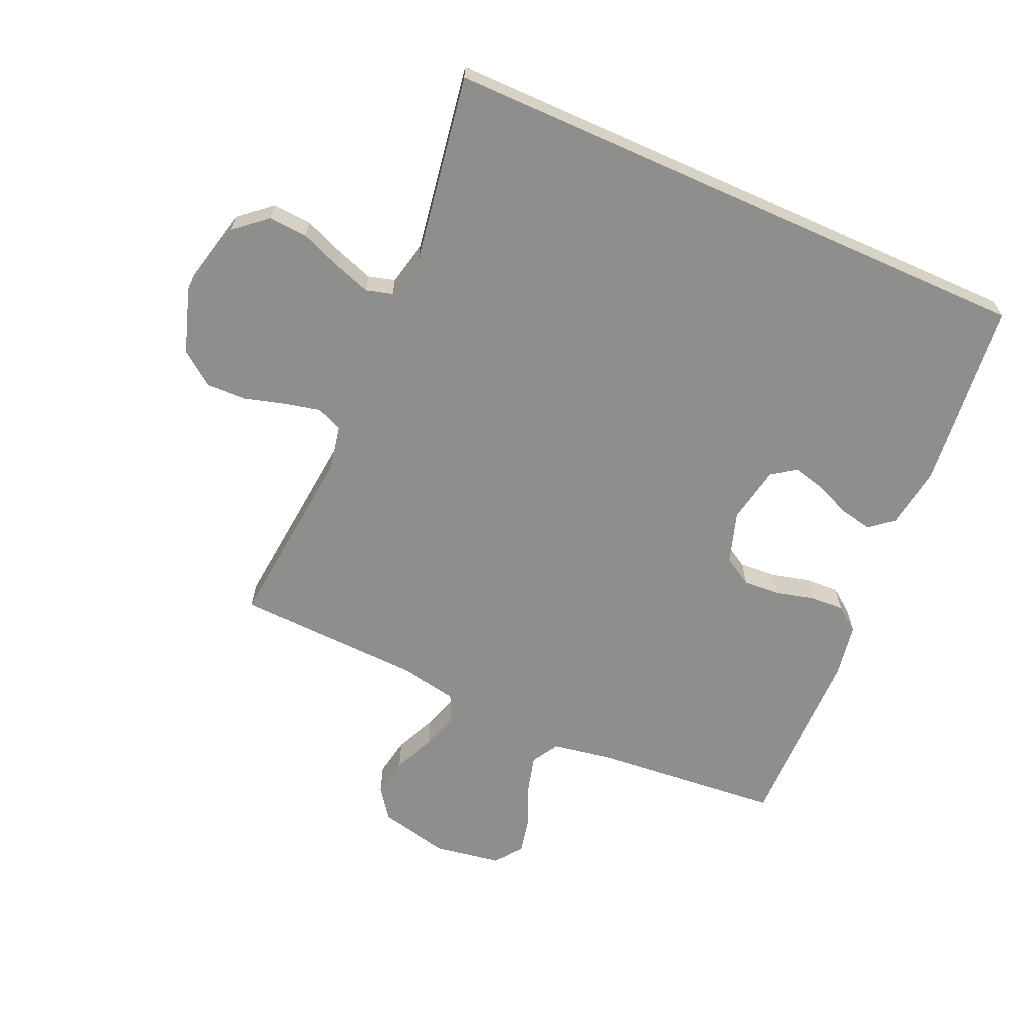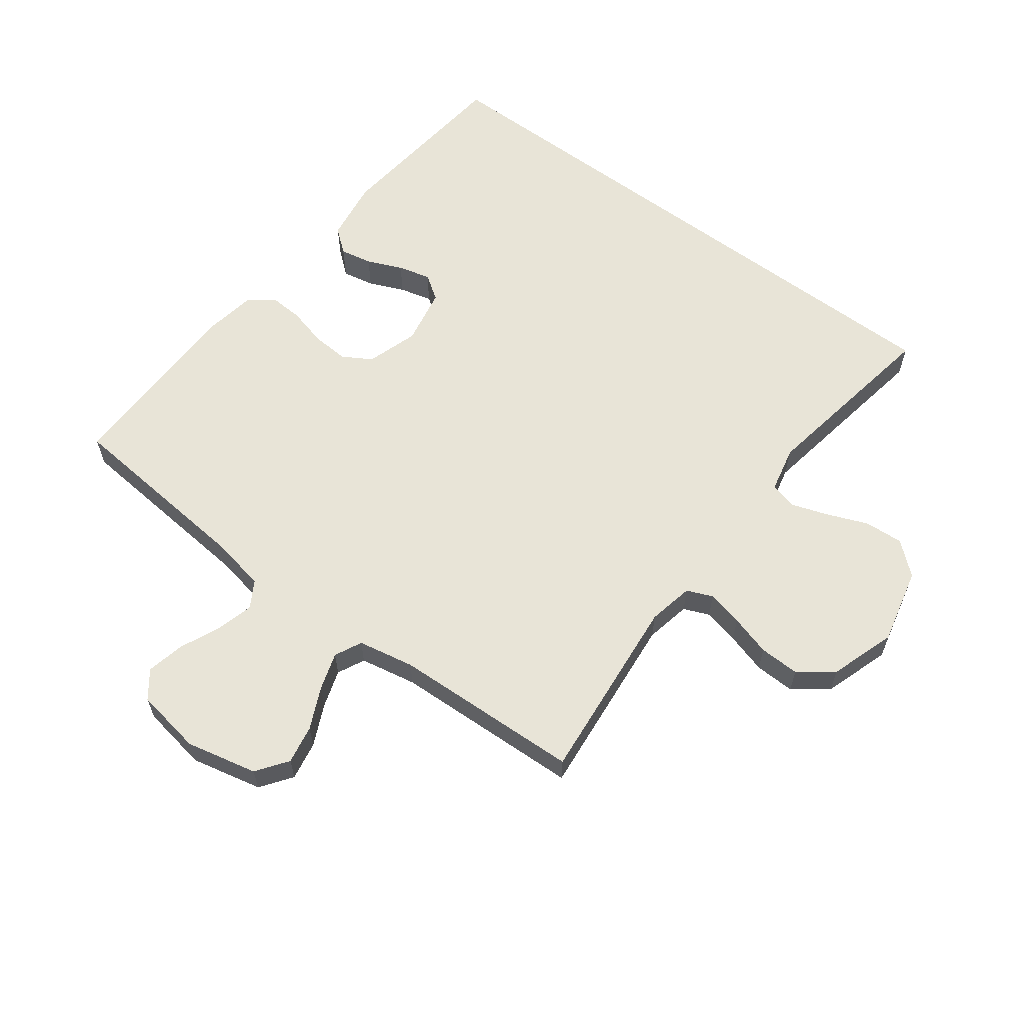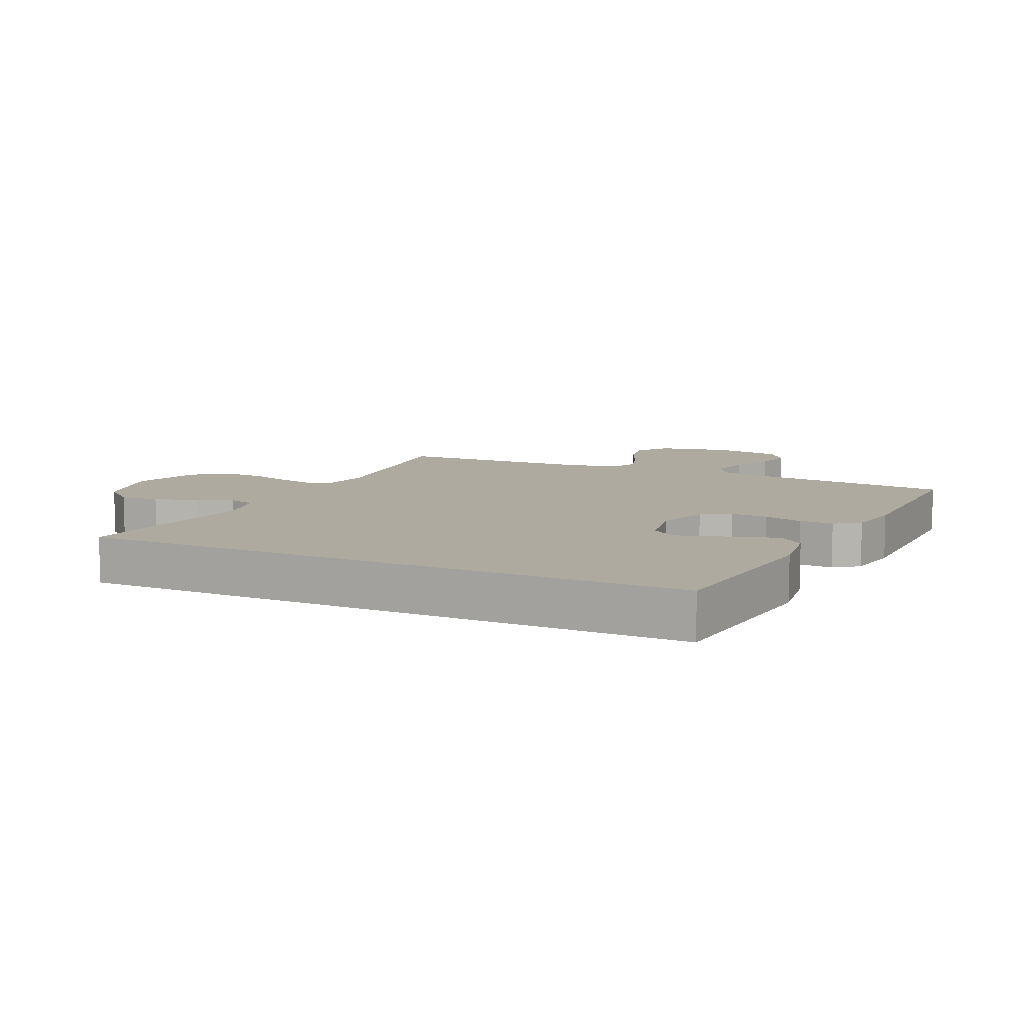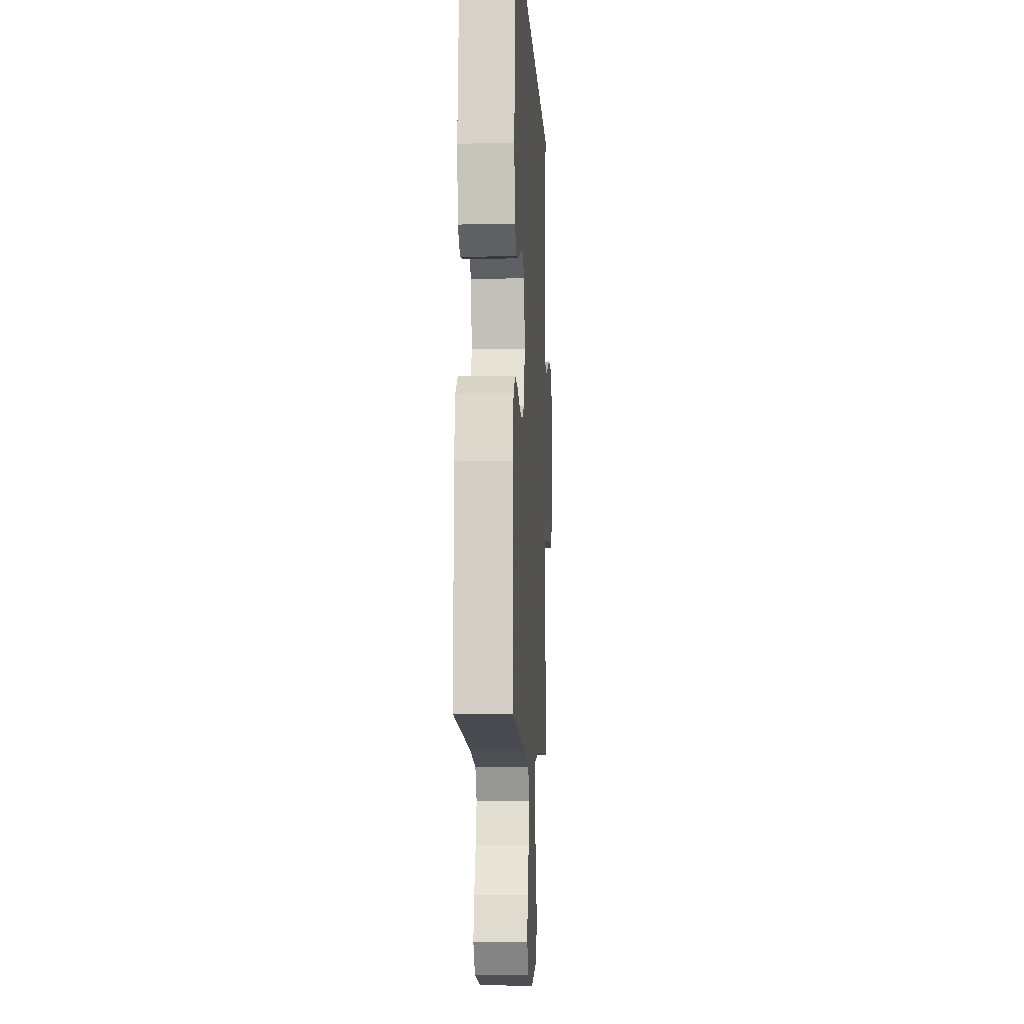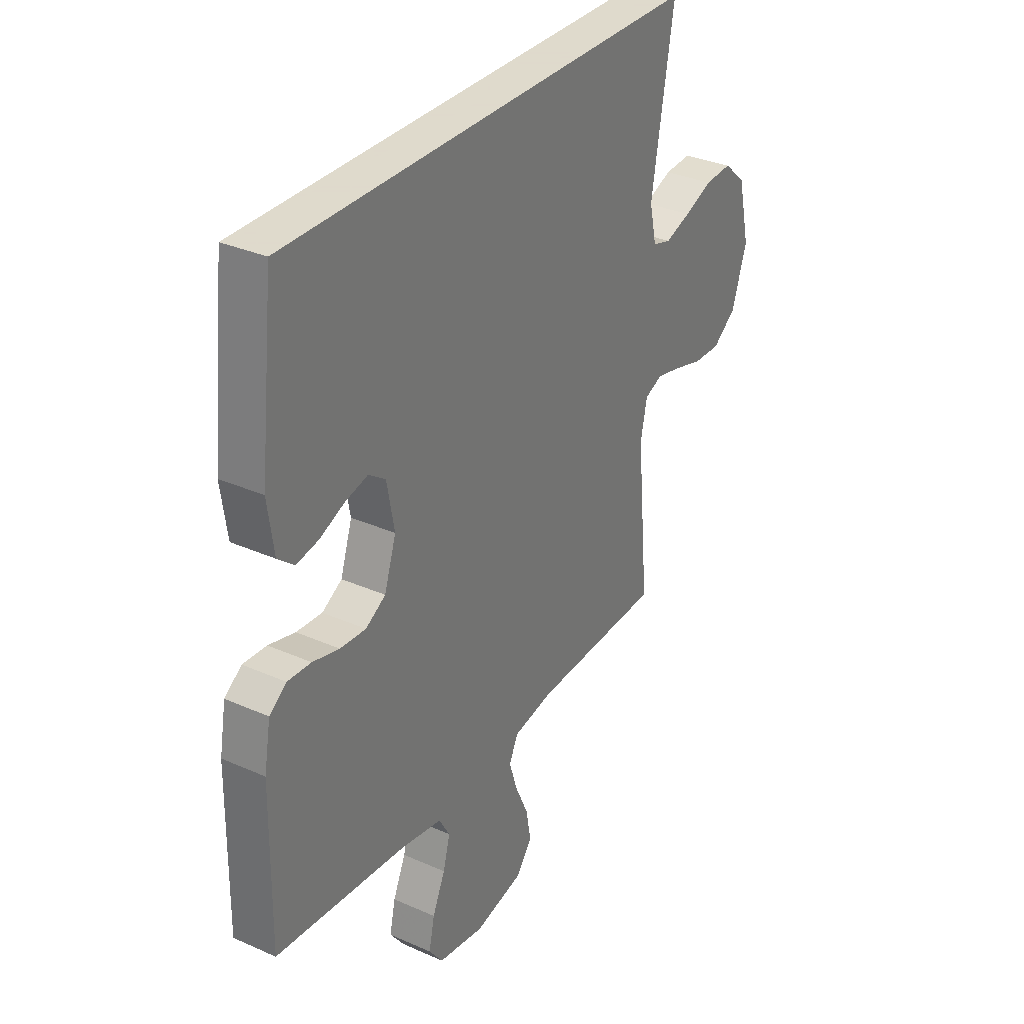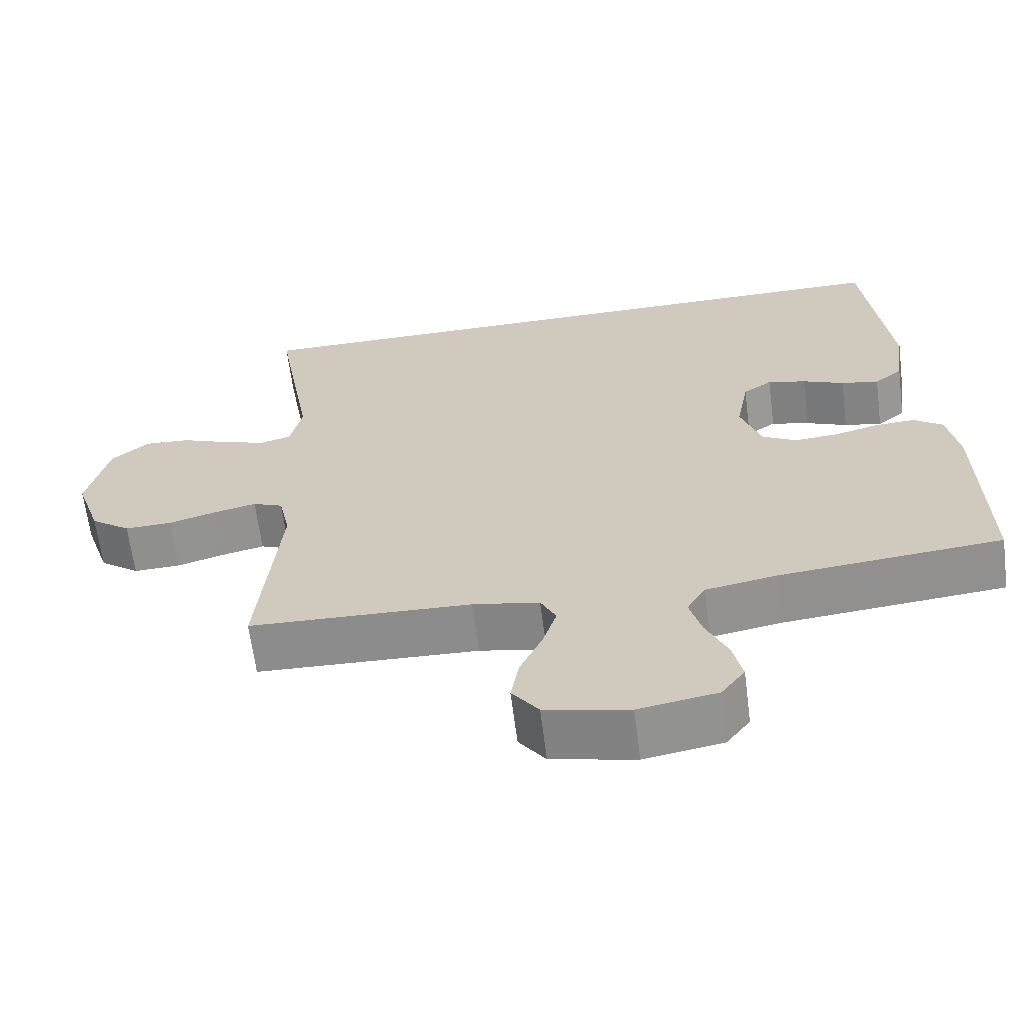
<metadata>
{"format":"obj","ext":"obj","renderer":"f3d","projection":"perspective","resolution":1024,"background":"white","views":[{"elev":-64.9,"azim":-24.1,"up":"+Y"},{"elev":61.3,"azim":-143.4,"up":"+Y"},{"elev":9.4,"azim":25.0,"up":"+Y"},{"elev":-8.3,"azim":93.0,"up":"+Z"},{"elev":32.4,"azim":121.7,"up":"+Z"},{"elev":-64.7,"azim":7.3,"up":"+Z"}]}
</metadata>
<code>
v -0.531 0.07 0.5
v 0.429 0.07 0.5
v 0.462 0.07 0.2
v 0.448 0.07 0.102
v 0.41 0.07 0.071
v 0.359 0.07 0.081
v 0.303 0.07 0.105
v 0.251 0.07 0.118
v 0.212 0.07 0.091
v 0.195 0.07 0
v 0.222 0.07 -0.082
v 0.268 0.07 -0.109
v 0.327 0.07 -0.105
v 0.388 0.07 -0.089
v 0.442 0.07 -0.086
v 0.481 0.07 -0.115
v 0.496 0.07 -0.2
v 0.5 0.07 -0.5
v 0.2 0.07 -0.528
v 0.105 0.07 -0.545
v 0.08 0.07 -0.588
v 0.096 0.07 -0.647
v 0.125 0.07 -0.712
v 0.138 0.07 -0.772
v 0.106 0.07 -0.815
v 0 0.07 -0.833
v -0.113 0.07 -0.808
v -0.149 0.07 -0.759
v -0.138 0.07 -0.697
v -0.108 0.07 -0.631
v -0.089 0.07 -0.571
v -0.11 0.07 -0.528
v -0.2 0.07 -0.511
v -0.5 0.07 -0.5
v -0.472 0.07 -0.2
v -0.487 0.07 -0.128
v -0.528 0.07 -0.111
v -0.585 0.07 -0.124
v -0.65 0.07 -0.143
v -0.714 0.07 -0.145
v -0.768 0.07 -0.105
v -0.803 0.07 0
v -0.775 0.07 0.121
v -0.724 0.07 0.165
v -0.662 0.07 0.161
v -0.597 0.07 0.135
v -0.538 0.07 0.115
v -0.496 0.07 0.127
v -0.48 0.07 0.2
v -0.531 0 0.5
v 0.429 0 0.5
v 0.462 0 0.2
v 0.448 0 0.102
v 0.41 0 0.071
v 0.359 0 0.081
v 0.303 0 0.105
v 0.251 0 0.118
v 0.212 0 0.091
v 0.195 0 0
v 0.222 0 -0.082
v 0.268 0 -0.109
v 0.327 0 -0.105
v 0.388 0 -0.089
v 0.442 0 -0.086
v 0.481 0 -0.115
v 0.496 0 -0.2
v 0.5 0 -0.5
v 0.2 0 -0.528
v 0.105 0 -0.545
v 0.08 0 -0.588
v 0.096 0 -0.647
v 0.125 0 -0.712
v 0.138 0 -0.772
v 0.106 0 -0.815
v 0 0 -0.833
v -0.113 0 -0.808
v -0.149 0 -0.759
v -0.138 0 -0.697
v -0.108 0 -0.631
v -0.089 0 -0.571
v -0.11 0 -0.528
v -0.2 0 -0.511
v -0.5 0 -0.5
v -0.472 0 -0.2
v -0.487 0 -0.128
v -0.528 0 -0.111
v -0.585 0 -0.124
v -0.65 0 -0.143
v -0.714 0 -0.145
v -0.768 0 -0.105
v -0.803 0 0
v -0.775 0 0.121
v -0.724 0 0.165
v -0.662 0 0.161
v -0.597 0 0.135
v -0.538 0 0.115
v -0.496 0 0.127
v -0.48 0 0.2
f 44 45 46
f 43 44 46
f 42 43 46
f 41 42 46
f 40 41 46
f 39 40 46
f 38 39 46
f 37 38 46 47
f 36 37 47 48
f 33 34 35
f 36 48 49
f 35 36 49
f 33 35 49
f 32 33 49
f 28 29 30
f 27 28 30
f 26 27 30
f 25 26 30
f 24 25 30
f 23 24 30
f 22 23 30
f 21 22 30 31
f 20 21 31 32
f 17 18 19
f 16 17 19
f 15 16 19
f 14 15 19
f 13 14 19
f 19 20 32
f 13 19 32
f 12 13 32
f 5 6 7
f 4 5 7
f 3 4 7
f 2 3 7
f 1 2 7
f 1 7 8
f 49 1 8 9
f 11 12 32 49
f 10 11 49
f 9 10 49
f 95 94 93
f 95 93 92
f 95 92 91
f 95 91 90
f 95 90 89
f 95 89 88
f 95 88 87
f 96 95 87 86
f 97 96 86 85
f 84 83 82
f 98 97 85
f 98 85 84
f 98 84 82
f 98 82 81
f 79 78 77
f 79 77 76
f 79 76 75
f 79 75 74
f 79 74 73
f 79 73 72
f 79 72 71
f 80 79 71 70
f 81 80 70 69
f 68 67 66
f 68 66 65
f 68 65 64
f 68 64 63
f 68 63 62
f 81 69 68
f 81 68 62
f 81 62 61
f 56 55 54
f 56 54 53
f 56 53 52
f 56 52 51
f 56 51 50
f 57 56 50
f 58 57 50 98
f 98 81 61 60
f 98 60 59
f 98 59 58
f 1 50 51 2
f 2 51 52 3
f 3 52 53 4
f 4 53 54 5
f 5 54 55 6
f 6 55 56 7
f 7 56 57 8
f 8 57 58 9
f 9 58 59 10
f 10 59 60 11
f 11 60 61 12
f 12 61 62 13
f 13 62 63 14
f 14 63 64 15
f 15 64 65 16
f 16 65 66 17
f 17 66 67 18
f 18 67 68 19
f 19 68 69 20
f 20 69 70 21
f 21 70 71 22
f 22 71 72 23
f 23 72 73 24
f 24 73 74 25
f 25 74 75 26
f 26 75 76 27
f 27 76 77 28
f 28 77 78 29
f 29 78 79 30
f 30 79 80 31
f 31 80 81 32
f 32 81 82 33
f 33 82 83 34
f 34 83 84 35
f 35 84 85 36
f 36 85 86 37
f 37 86 87 38
f 38 87 88 39
f 39 88 89 40
f 40 89 90 41
f 41 90 91 42
f 42 91 92 43
f 43 92 93 44
f 44 93 94 45
f 45 94 95 46
f 46 95 96 47
f 47 96 97 48
f 48 97 98 49
f 49 98 50 1

</code>
